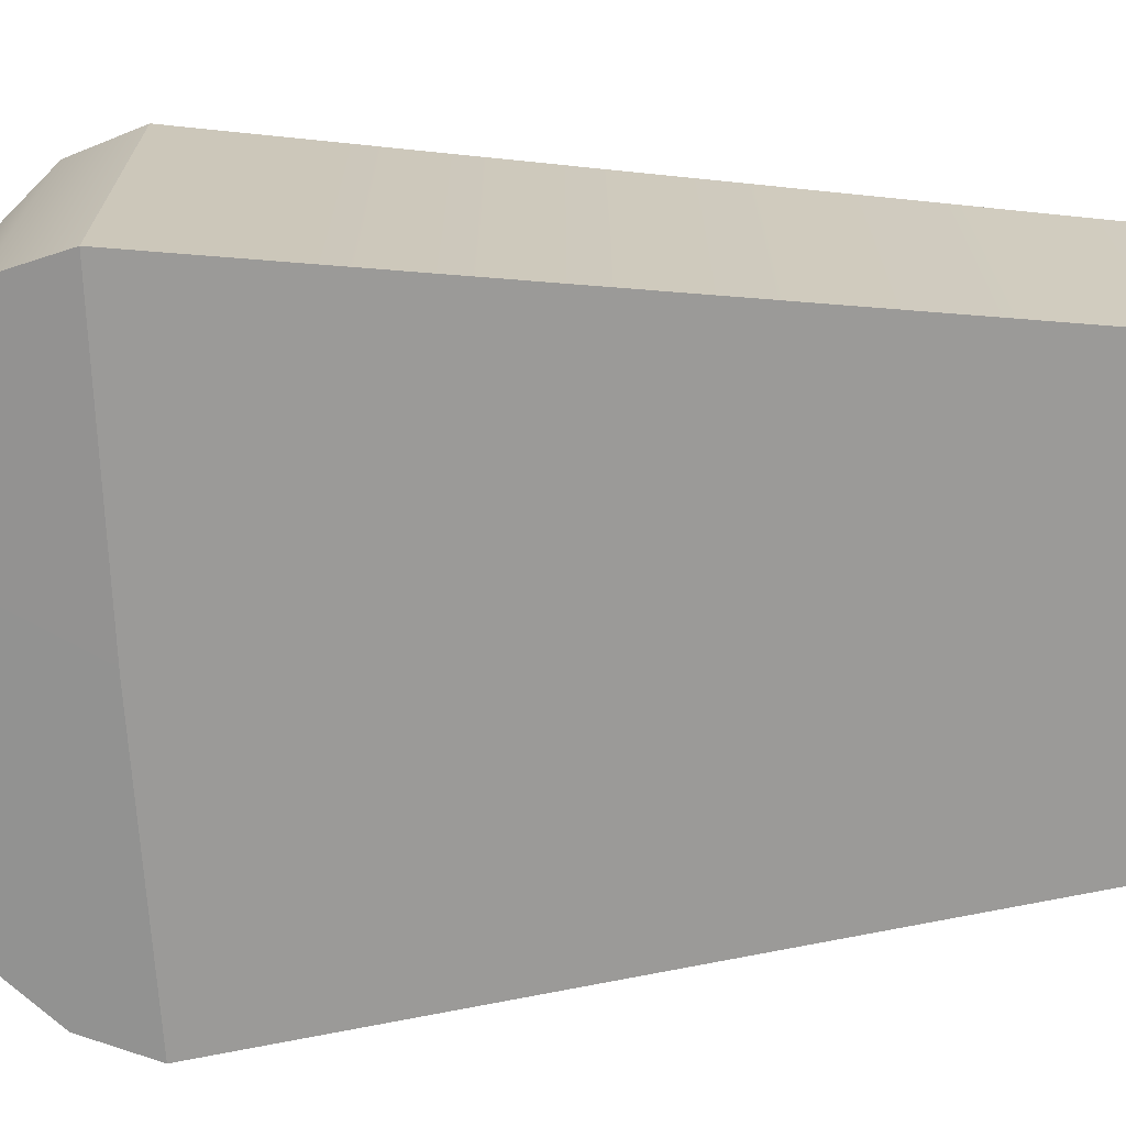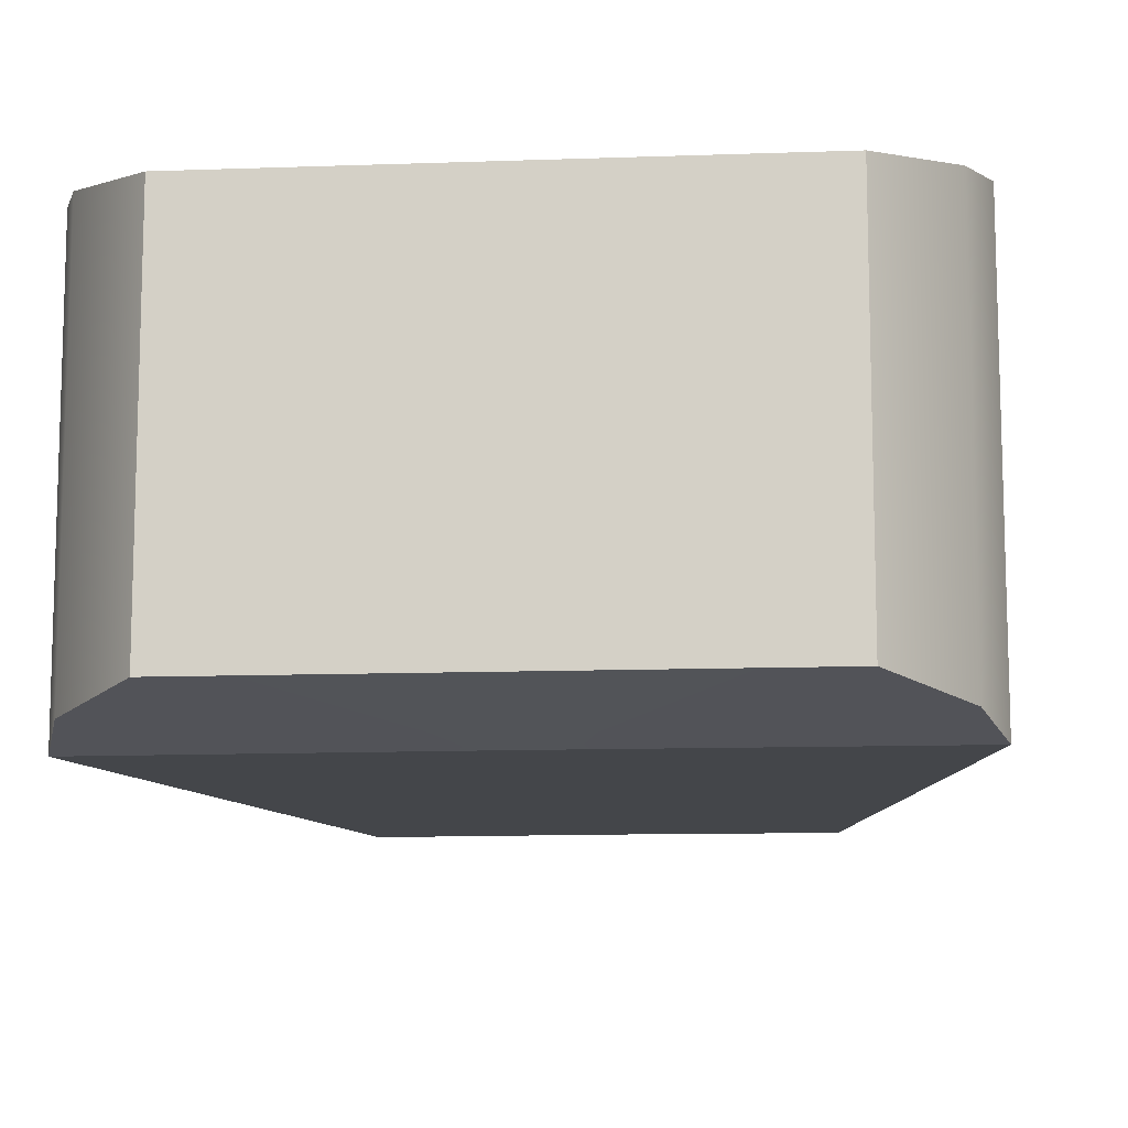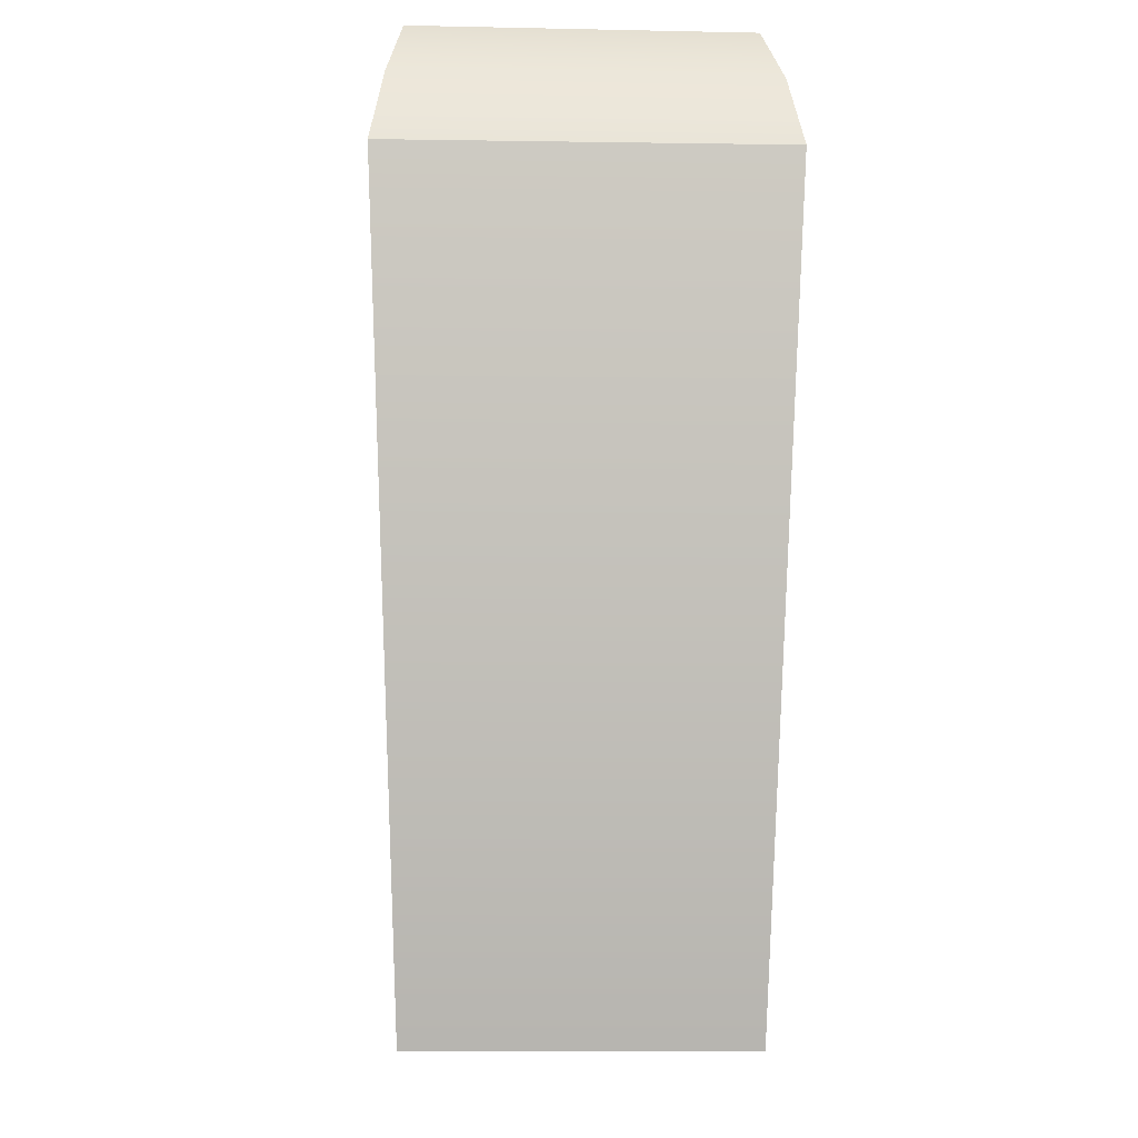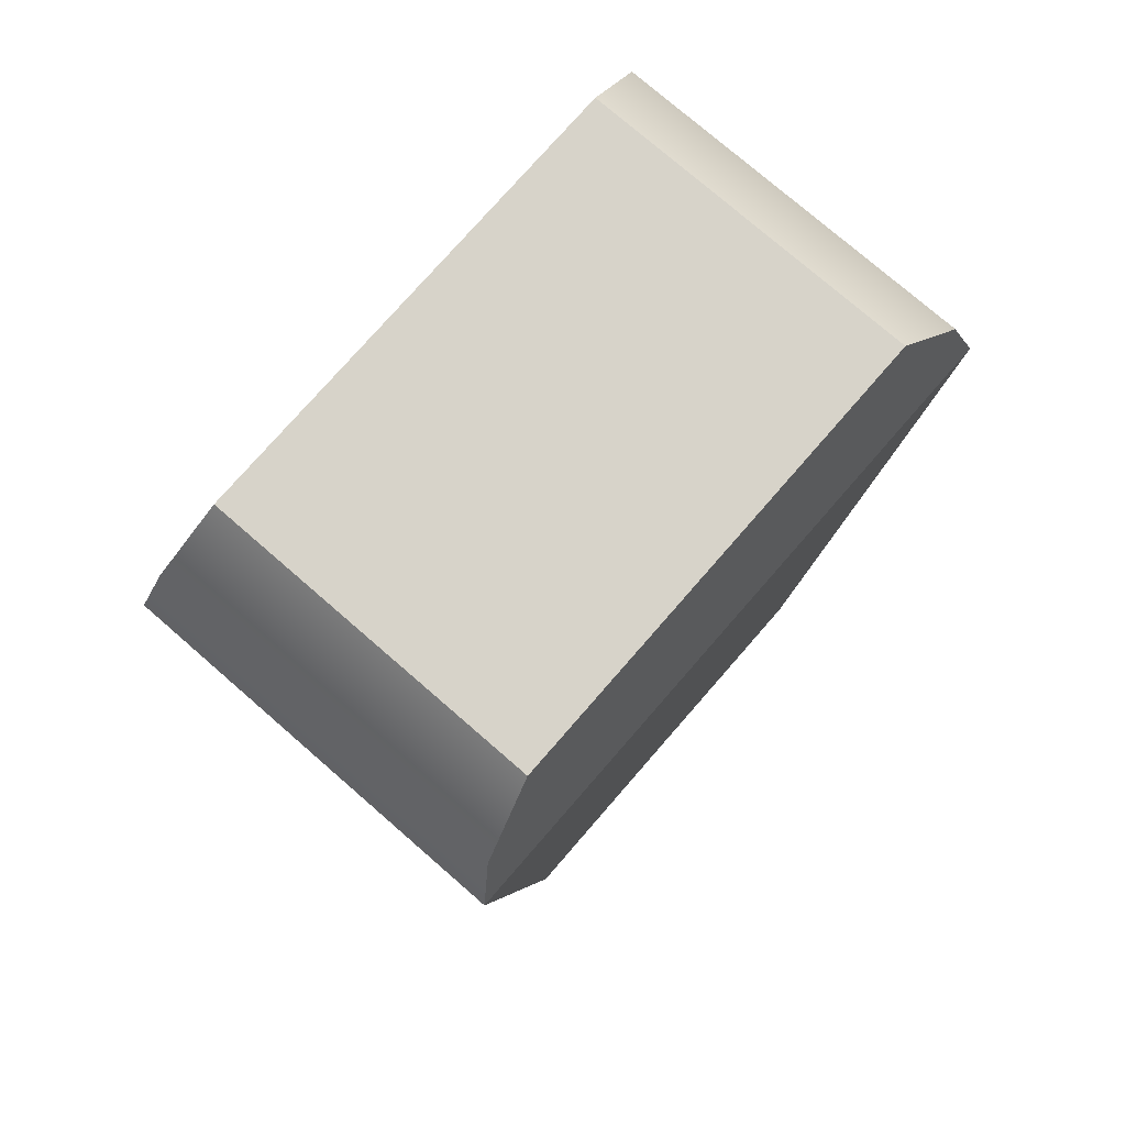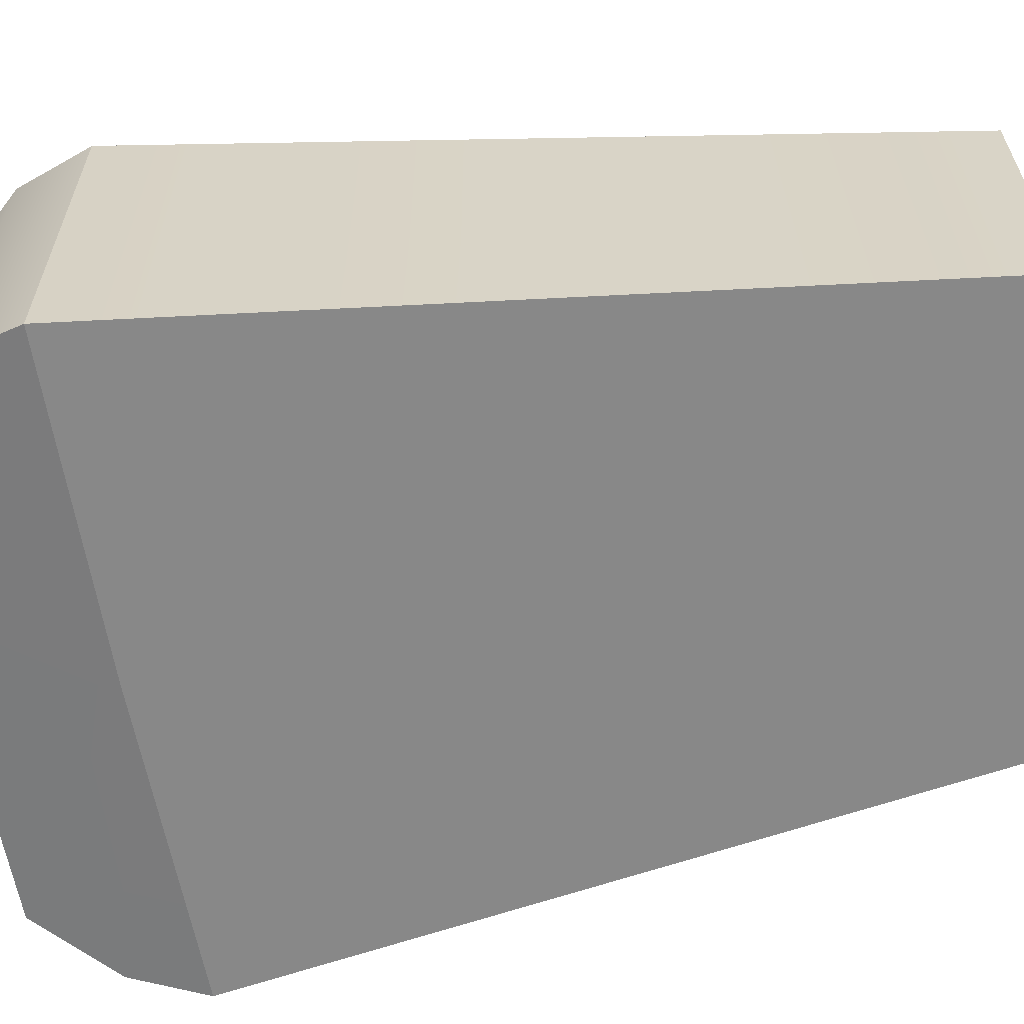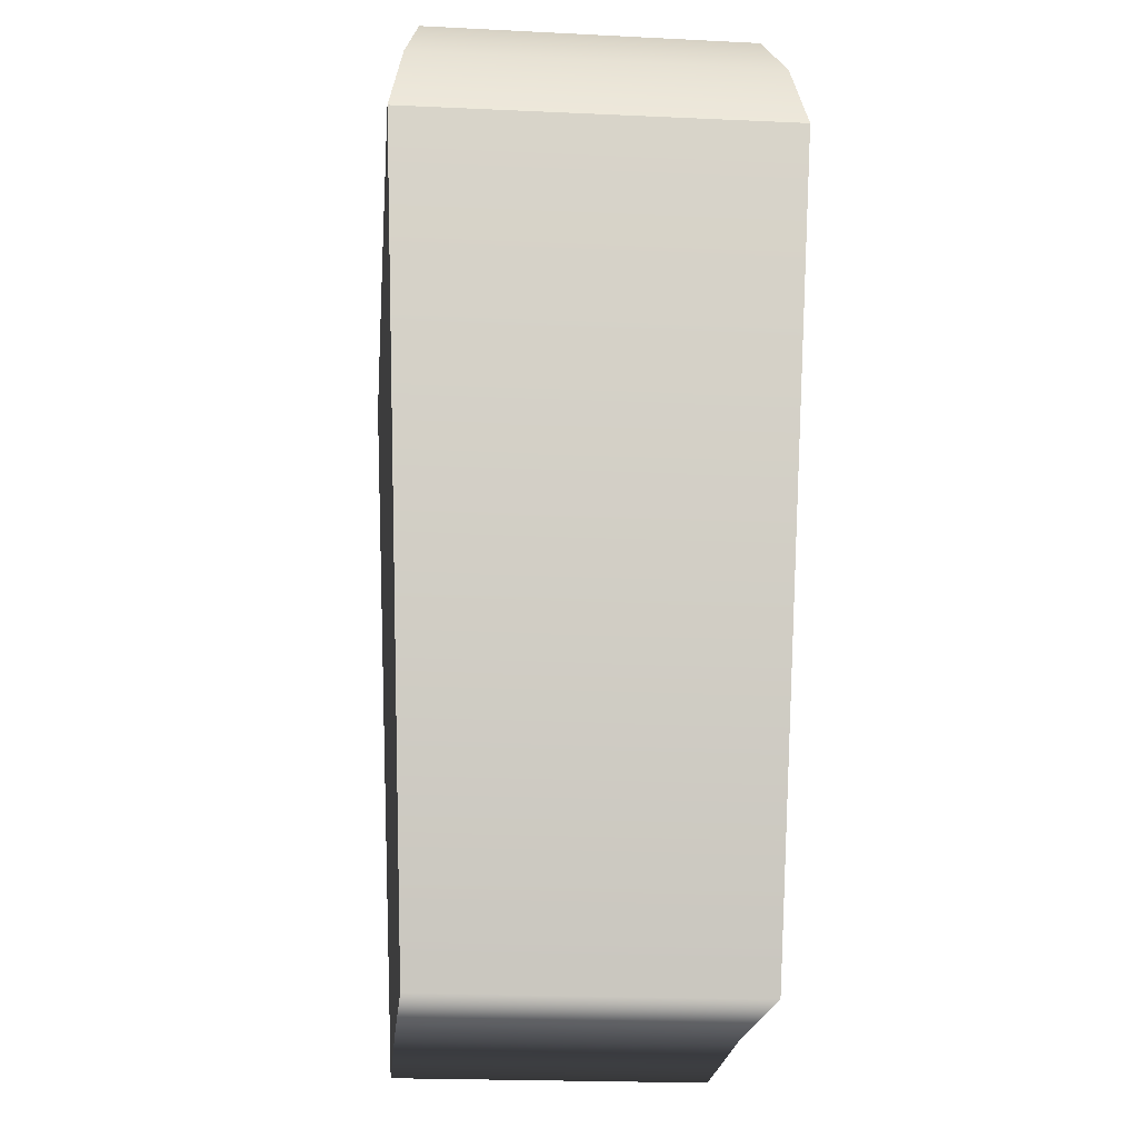
<metadata>
{"format":"obj","ext":"obj","renderer":"f3d","projection":"perspective","resolution":1024,"background":"white","views":[{"elev":-69.1,"azim":92.6,"up":"+Y"},{"elev":-11.9,"azim":4.9,"up":"+Y"},{"elev":-11.4,"azim":87.0,"up":"+Z"},{"elev":76.2,"azim":-49.0,"up":"+Z"},{"elev":-62.1,"azim":99.8,"up":"+Y"},{"elev":-21.6,"azim":84.9,"up":"+Z"}]}
</metadata>
<code>
o SoapBottleVolume_29
v 0.0504 0.04001 0.02155
v 0.03922 0.03768 0.03395
v -0.03923 0.03768 0.03395
v -0.0504 0.04001 0.02155
v -0.0543 0.0423 0.00936
v 0.0543 0.04229 0.00936
v 0 0.0423 0.009321
v 0.03922 -0.01838 0.03388
v 0 -0.02311 0.009602
v -0.03923 -0.01838 0.03388
v -0.0504 -0.02078 0.0215
v -0.0543 -0.02308 0.008929
v 0.0543 -0.02308 0.008929
v 0.0504 -0.02078 0.0215
v -0.036 -0.01721 -0.1233
v 0 -0.01725 -0.1223
v 0 0.03641 -0.1224
v -0.036 0.03637 -0.1233
v 0.036 0.03637 -0.1233
v 0.036 -0.01721 -0.1233
v 0 -0.01838 0.03389
v 0 0.03768 0.03395
f 1 2 8 14
f 3 4 11 10
f 4 5 12 11
f 6 1 14 13
f 4 3 7 5
f 1 6 7 2
f 9 10 11 12
f 9 13 14 8
f 15 16 9 12
f 5 7 17 18
f 18 17 16 15
f 19 6 13 20
f 5 18 15 12
f 7 6 19 17
f 17 19 20 16
f 9 16 20 13
f 9 21 10
f 9 8 21
f 22 2 7
f 3 22 7
f 10 21 22 3
f 21 8 2 22

</code>
